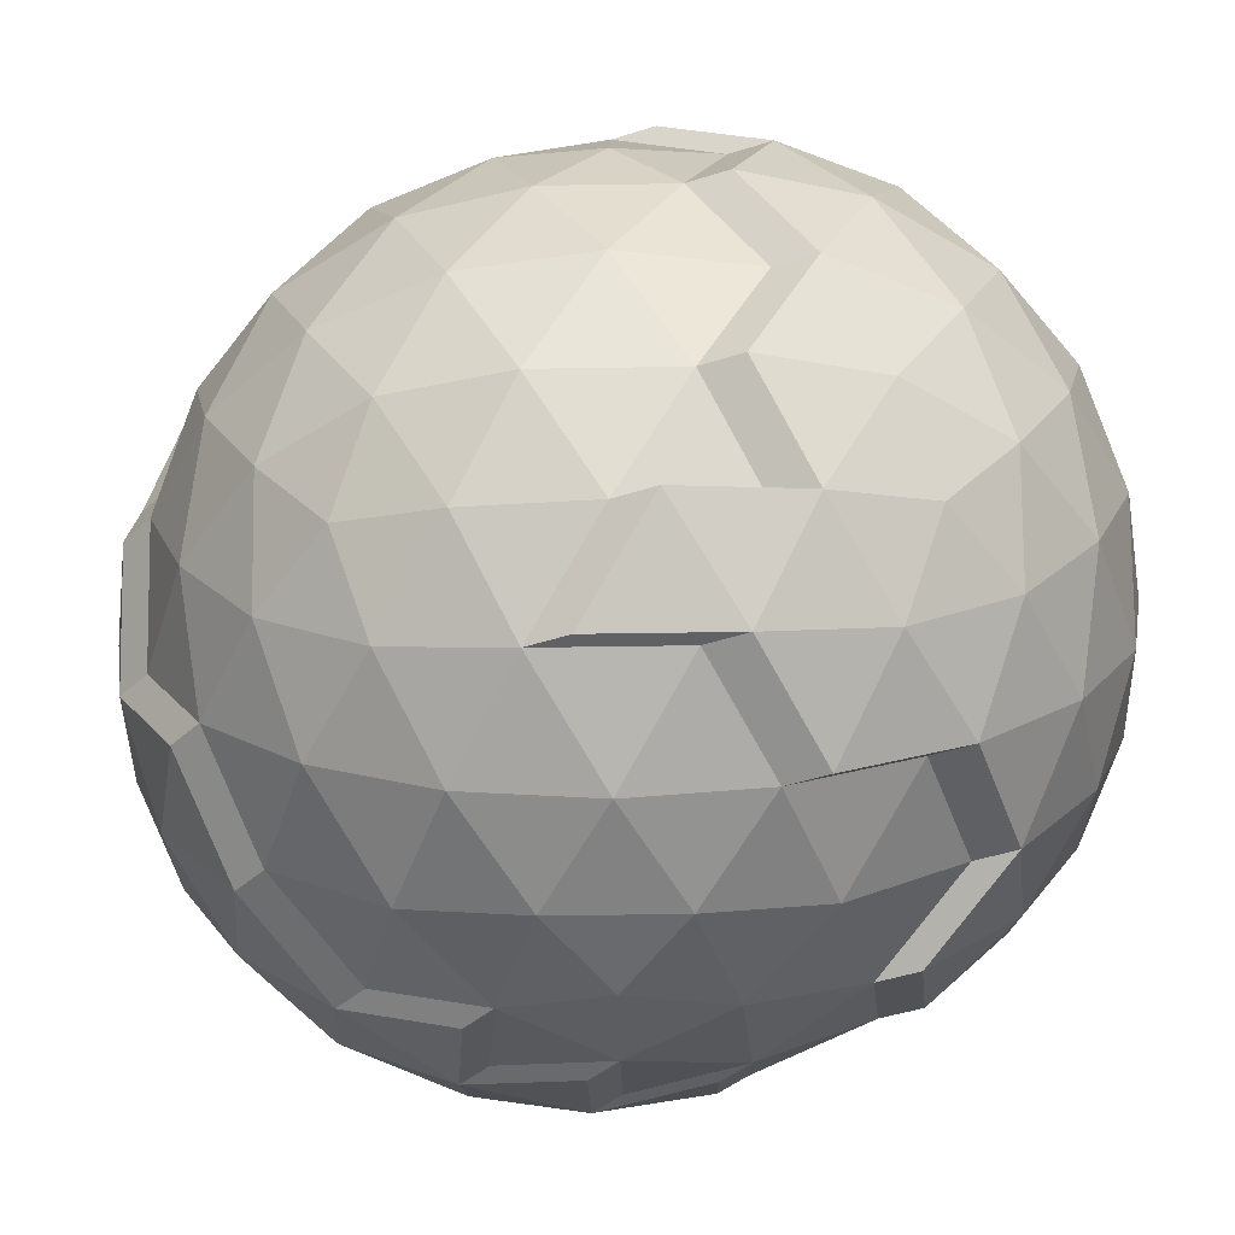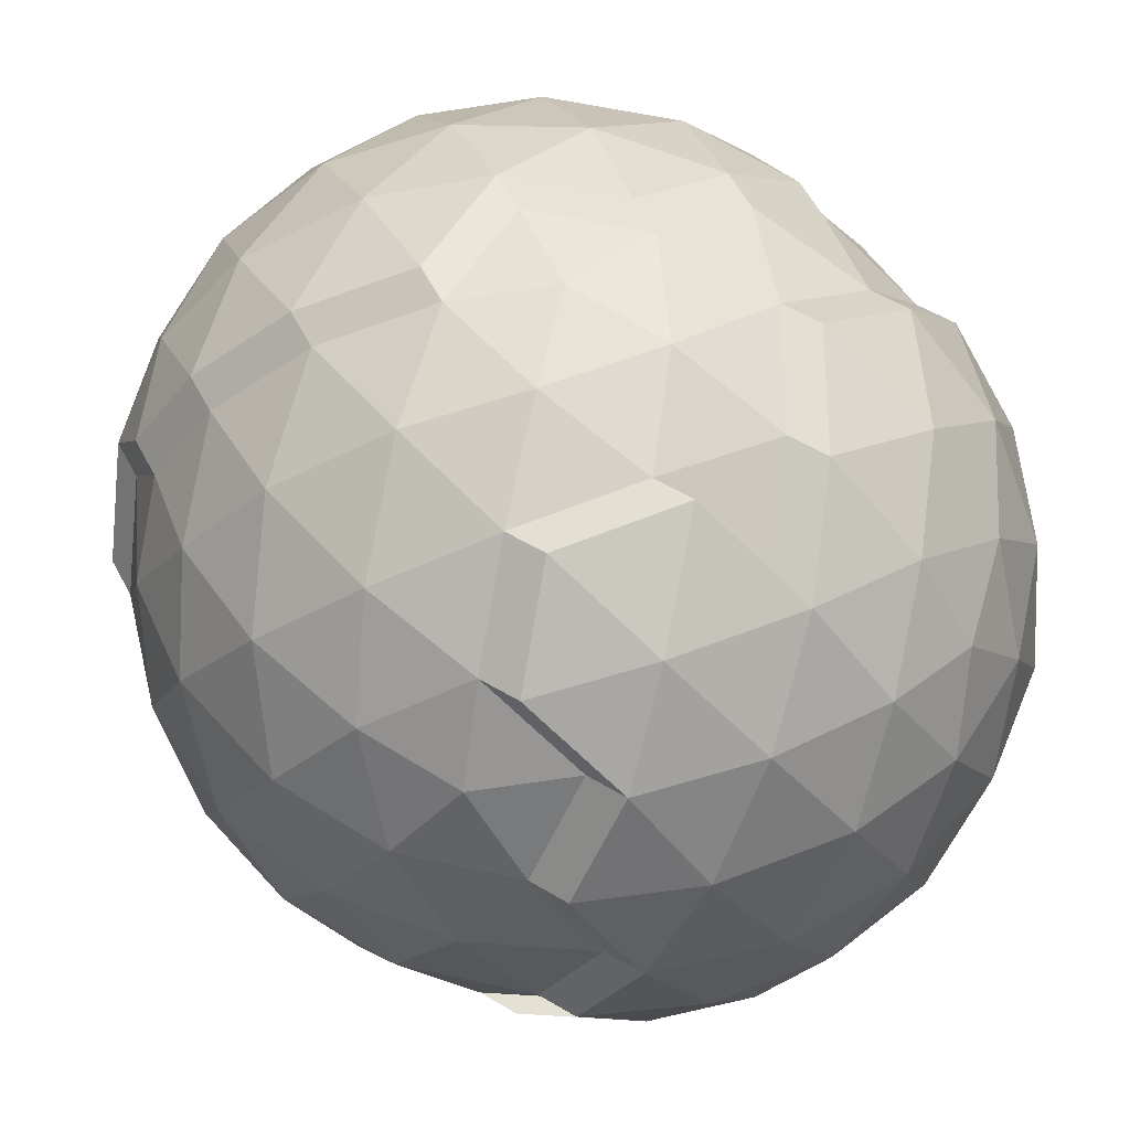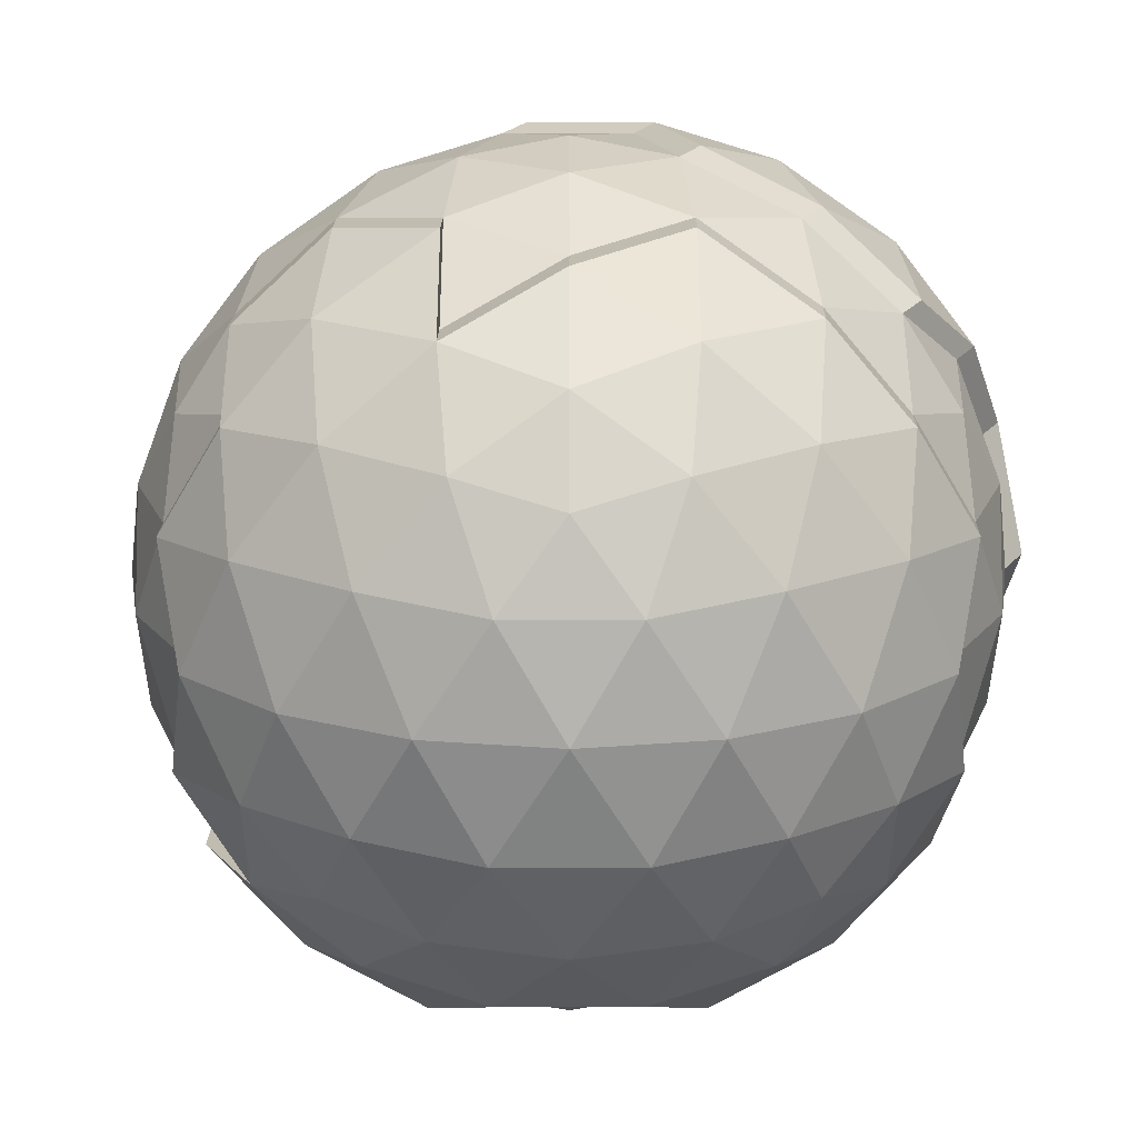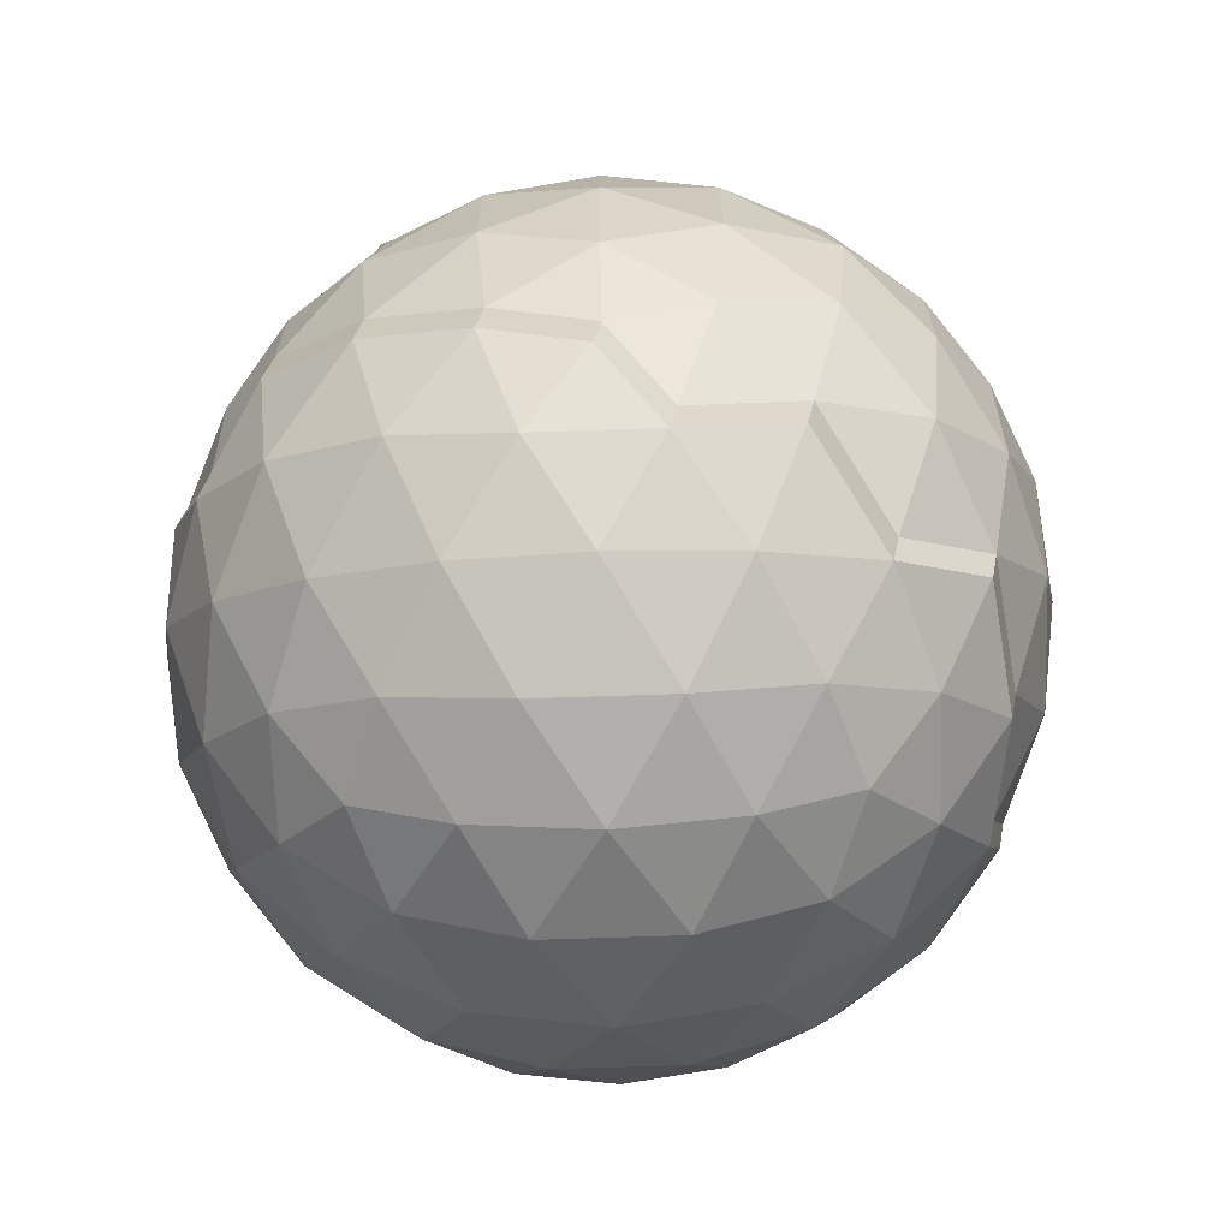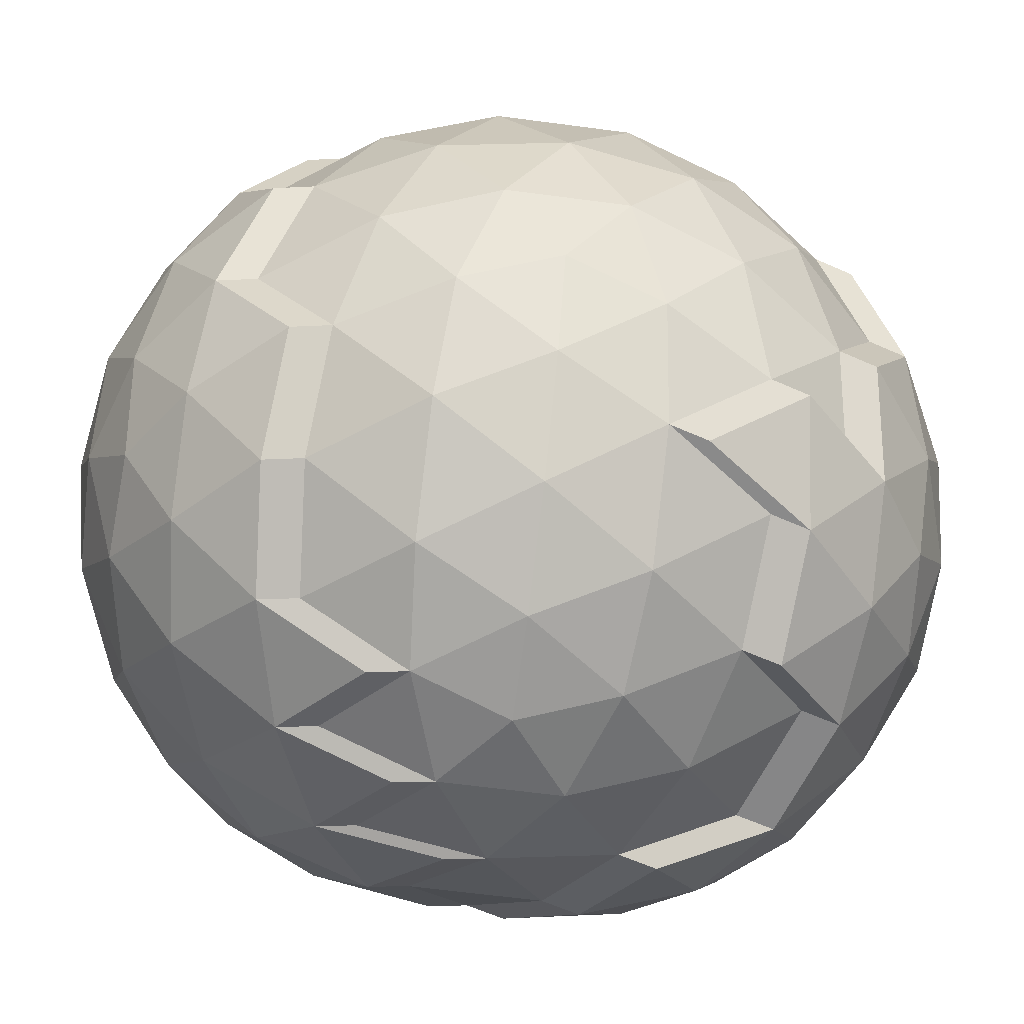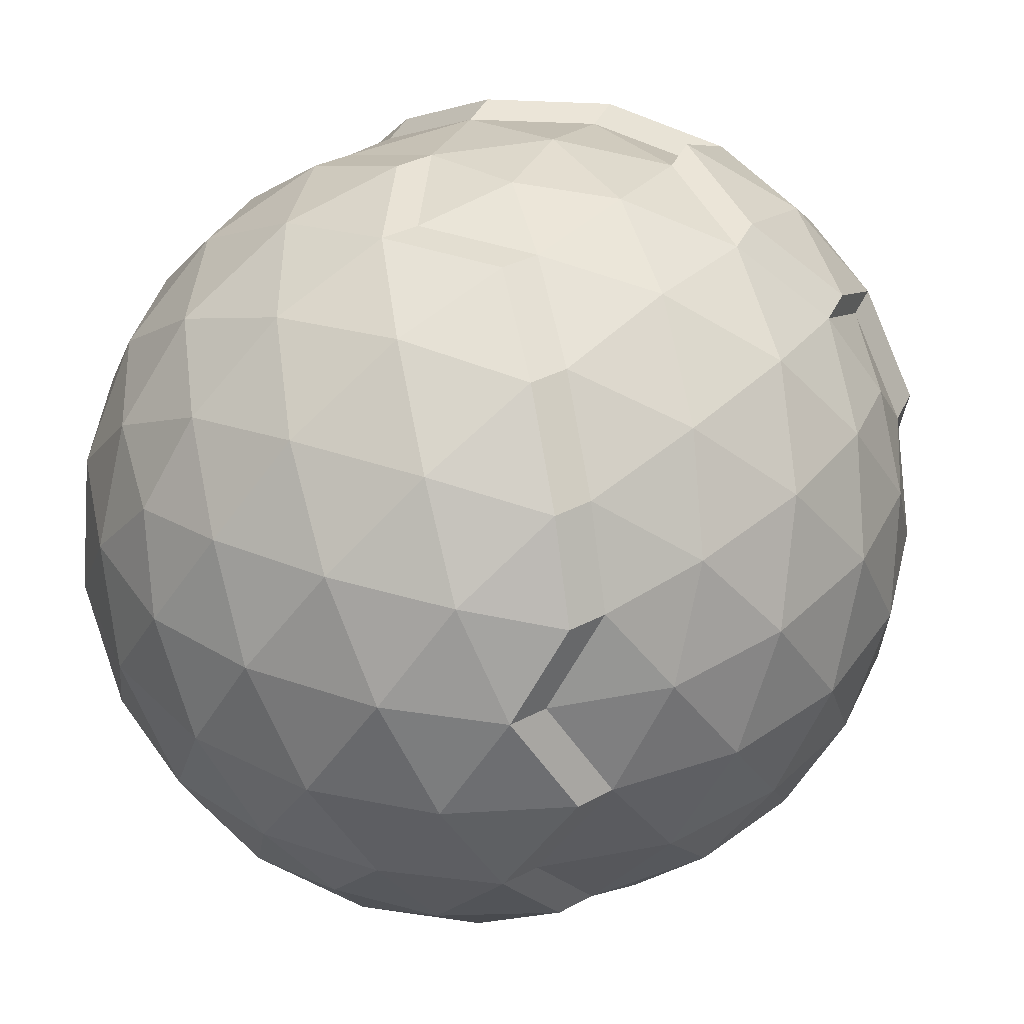
<metadata>
{"format":"obj","ext":"obj","renderer":"f3d","projection":"perspective","resolution":1024,"background":"white","views":[{"elev":-44.1,"azim":-52.9,"up":"+Y"},{"elev":55.1,"azim":-40.7,"up":"+Y"},{"elev":18.6,"azim":17.8,"up":"+Y"},{"elev":-68.3,"azim":-119.8,"up":"+Z"},{"elev":-62.4,"azim":-97.7,"up":"+Y"},{"elev":40.5,"azim":-139.2,"up":"+Y"}]}
</metadata>
<code>
o Icosphere
v -0.0283 -1.819 -0.007149
v -1.66 -0.8107 -0.007149
v -1.348 0.8207 0.9518
v -1.348 0.8207 -0.9661
v 1.603 0.8207 -0.007149
v -0.0283 1.829 -0.007149
v -0.3246 -1.547 0.9048
v -0.1699 -1.761 0.4285
v 0.3423 -1.761 0.2621
v 0.7475 -1.547 0.5565
v 1.454 -0.9112 -0.5457
v 1.523 -0.9539 -0.007149
v 0.3423 -1.761 -0.2764
v 0.7475 -1.547 -0.5708
v -1.403 -1.194 -0.007149
v -0.9872 -1.547 -0.007149
v -0.4864 -1.761 -0.007149
v -0.9111 -0.9112 1.3
v -1.284 -0.9539 0.9048
v -1.544 -0.9112 0.4285
v -0.3246 -1.547 -0.9191
v -0.1699 -1.761 -0.4428
v -1.544 -0.9112 -0.4428
v -1.284 -0.9539 -0.9191
v 1.717 0.4631 0.2621
v 1.706 0.00501 0.5565
v 1.542 -0.4531 -0.8149
v 1.706 0.00501 -0.5708
v 1.717 0.4631 -0.2764
v -1.598 0.4631 0.8006
v -1.763 0.00501 0.5565
v -1.773 -0.4531 0.2621
v -1.1 0.00501 1.468
v -1.282 0.4631 1.236
v -1.282 0.4631 -1.251
v -1.773 -0.4531 -0.2764
v -1.763 0.00501 -0.5708
v -1.598 0.4631 -0.8149
v 1.488 0.9212 0.4285
v -0.9986 0.9212 1.236
v -1.511 0.9212 0.5314
v -1.58 0.9639 -0.007149
v -1.511 0.9212 -0.5457
v 1.488 0.9212 -0.4428
v 0.1133 1.771 0.4285
v 0.268 1.557 0.9048
v 1.346 1.204 -0.007149
v 0.9306 1.557 -0.007149
v 0.4298 1.771 -0.007149
v -0.3989 1.771 0.2621
v -0.8041 1.557 0.5565
v -1.14 1.204 0.8006
v -0.3989 1.771 -0.2764
v -0.8041 1.557 -0.5708
v -1.14 1.204 -0.8149
v 0.1133 1.771 -0.4428
v -0.844 1.636 -0.007149
v -1.252 1.325 -0.3035
v -1.252 1.325 0.2892
v -0.2804 1.636 0.7686
v -0.1246 1.325 1.248
v 0.6316 1.636 0.4723
v 1.136 1.325 0.4723
v 1.544 0.5092 -0.7829
v -1.756 0.5092 -0.3035
v -1.852 0.005012 -0.007149
v -1.756 0.5092 0.2892
v -1.504 0.00501 -1.079
v -1.252 -0.4991 -1.262
v -1.6 -0.4991 -0.7829
v -1.504 0.00501 1.065
v -1.6 -0.4991 0.7686
v -1.252 -0.4991 1.248
v 1.796 0.00501 -0.007149
v 1.699 -0.4991 0.2892
v 1.699 -0.4991 -0.3035
v 0.2238 -1.626 -0.7829
v -0.844 -1.315 -0.9661
v -0.6882 -1.626 -0.4866
v -1.192 -1.315 -0.4866
v -1.192 -1.315 0.4723
v -0.6882 -1.626 0.4723
v -0.844 -1.315 0.9518
v 1.195 -1.315 -0.3035
v 1.195 -1.315 0.2892
v 0.7874 -1.626 -0.007148
v 0.06799 -1.315 1.248
v 0.2238 -1.626 0.7686
v 0.6316 -1.315 1.065
v 1.122 -1.179 -0.9925
v 1.33 -0.7958 -1.144
v -0.8723 -0.8963 -1.492
v -0.4937 -0.7958 -1.736
v 0.9807 -0.8963 -1.428
v -0.7848 -0.4382 -1.761
v 1.264 -0.4382 -1.428
v 0.2936 0.478 -1.927
v 0.5146 0.8356 -1.736
v 0.06453 0.9361 -1.761
v -1.101 1.219 -0.9925
v -1.309 0.8356 -1.144
v 0.4351 1.219 -1.492
v 1.493 -0.8963 -0.7233
v 1.562 -0.939 -0.1848
v 0.3811 -1.746 -0.454
v 0.7863 -1.532 -0.7484
v -0.4142 -1.179 -1.492
v -0.2858 -1.532 -1.097
v -0.1311 -1.746 -0.6204
v -1.245 -0.939 -1.097
v -0.04359 -0.8963 -1.761
v 0.4899 -0.939 -1.66
v 1.58 -0.4382 -0.9925
v 1.745 0.01992 -0.7484
v -1.243 0.478 -1.428
v -1.062 0.01992 -1.66
v 0.8057 0.478 -1.761
v 1.083 0.01992 -1.66
v -0.2726 -0.4382 -1.927
v 0.01047 0.01992 -2.009
v -0.9598 0.9361 -1.428
v -0.469 0.9789 -1.66
v 0.8932 0.9361 -1.492
v 1.266 0.9789 -1.097
v 1.526 0.9361 -0.6204
v 1.385 1.219 -0.1848
v 0.9694 1.571 -0.1848
v 0.4686 1.785 -0.1848
v -0.3601 1.785 -0.454
v -0.7653 1.572 -0.7484
v 0.152 1.785 -0.6204
v 0.3068 1.572 -1.097
v 0.6704 1.651 -0.6642
v 0.8262 1.34 -1.144
v 1.175 1.34 -0.6642
v -0.2416 1.651 -0.9605
v -0.6495 1.34 -1.257
v -0.08582 1.34 -1.44
v 1.582 0.5241 -0.9605
v 1.234 0.5241 -1.44
v 1.486 0.01992 -1.257
v -0.2416 0.5241 -1.919
v -0.8052 0.5241 -1.736
v -0.5532 0.01992 -1.919
v 0.5741 0.01992 -1.919
v 0.2625 -0.4842 -1.919
v 0.8262 -0.4842 -1.736
v -1.465 0.01992 -1.257
v -1.213 -0.4842 -1.44
v 0.6704 -1.3 -1.257
v 0.1068 -1.3 -1.44
v 0.2625 -1.612 -0.9605
v -0.8052 -1.3 -1.144
v 1.234 -1.3 -0.4811
v 0.8262 -1.612 -0.1848
v 1.136 -1.193 0.9753
v 1.344 -0.8092 1.126
v -0.02987 -0.9097 1.744
v -0.4799 -0.8092 1.719
v 1.507 -0.9097 0.706
v 1.594 -0.4516 0.9753
v -0.2589 -0.4516 1.91
v 0.8195 0.4646 1.744
v 0.5283 0.8222 1.719
v 0.907 0.9227 1.475
v 0.4489 1.206 1.475
v -0.4005 -1.193 1.475
v -0.2721 -1.545 1.08
v 0.8 -1.545 0.7312
v 0.9944 -0.9097 1.411
v 0.5037 -0.9525 1.643
v 1.576 -0.9525 0.1675
v -0.8586 -0.9097 1.475
v -1.231 -0.9525 1.08
v 1.769 0.4646 0.4368
v 1.759 0.006483 0.7312
v 0.3073 0.4646 1.91
v 0.02419 0.006483 1.992
v 1.278 -0.4516 1.411
v 1.096 0.006483 1.643
v -0.7711 -0.4516 1.744
v -1.048 0.006483 1.643
v -1.229 0.4646 1.411
v 1.54 0.9227 0.6032
v 1.279 0.9654 1.08
v 0.07826 0.9227 1.744
v -0.4553 0.9654 1.643
v -0.9461 0.9227 1.411
v 0.3205 1.558 1.08
v -0.7516 1.558 0.7312
v -1.088 1.206 0.9753
v -0.2279 1.638 0.9433
v -0.07209 1.326 1.423
v -0.6357 1.326 1.24
v 0.6841 1.638 0.647
v 0.8399 1.326 1.126
v 1.188 1.326 0.647
v -0.7915 0.5106 1.719
v -0.2279 0.5106 1.902
v -0.5394 0.006482 1.902
v 1.248 0.5106 1.423
v 1.596 0.5106 0.9433
v 1.5 0.00648 1.24
v -1.199 -0.4977 1.423
v 0.5878 0.006483 1.902
v 0.8399 -0.4977 1.719
v 0.2763 -0.4977 1.902
v 1.752 -0.4977 0.4638
v -1.14 -1.313 0.647
v -0.7915 -1.313 1.126
v 1.248 -1.313 0.4638
v 0.1205 -1.313 1.423
v 0.6841 -1.313 1.24
f 1 9 8
f 1 8 17
f 1 17 22
f 1 22 13
f 2 20 32
f 2 32 36
f 3 40 52
f 4 43 55
f 5 44 47
f 49 56 6
f 56 53 6
f 53 50 6
f 54 57 53
f 55 58 54
f 53 57 50
f 57 51 50
f 54 58 57
f 58 59 57
f 57 59 51
f 59 52 51
f 55 43 58
f 43 42 58
f 58 42 59
f 42 41 59
f 59 41 52
f 41 3 52
f 50 45 6
f 51 60 50
f 50 60 45
f 60 46 45
f 60 61 46
f 45 49 6
f 46 62 45
f 45 62 49
f 62 48 49
f 62 63 48
f 63 47 48
f 63 39 47
f 39 5 47
f 29 44 5
f 28 64 29
f 29 64 44
f 38 43 4
f 37 65 38
f 36 66 37
f 38 65 43
f 65 42 43
f 37 66 65
f 66 67 65
f 65 67 42
f 67 41 42
f 36 32 66
f 32 31 66
f 66 31 67
f 31 30 67
f 67 30 41
f 30 3 41
f 34 40 3
f 25 5 39
f 35 38 4
f 35 68 38
f 68 37 38
f 69 70 68
f 68 70 37
f 70 36 37
f 69 68 148 149
f 22 21 108 109
f 69 24 70
f 24 23 70
f 70 23 36
f 23 2 36
f 30 34 3
f 31 71 30
f 32 72 31
f 30 71 34
f 71 33 34
f 31 72 71
f 72 73 71
f 71 73 33
f 32 20 72
f 20 19 72
f 72 19 73
f 19 18 73
f 12 75 208 172
f 62 46 189 195
f 18 19 174 173
f 85 12 172 211
f 52 40 188 191
f 25 29 5
f 26 74 25
f 39 63 197 184
f 25 74 29
f 74 28 29
f 26 75 74
f 75 76 74
f 74 76 28
f 76 27 28
f 25 39 184 175
f 34 33 182 183
f 75 12 76
f 12 11 76
f 76 11 27
f 49 48 127 128
f 24 69 149 110
f 47 44 125 126
f 14 13 105 106
f 4 55 100 101
f 68 35 115 148
f 48 47 126 127
f 55 54 130 100
f 53 56 131 129
f 28 27 113 114
f 13 22 77
f 64 28 114 139
f 27 11 103 113
f 54 53 129 130
f 35 4 101 115
f 86 14 106 155
f 77 22 109 152
f 11 12 104 103
f 22 79 21
f 21 78 153 108
f 84 86 155 154
f 21 79 78
f 79 80 78
f 78 80 24
f 80 23 24
f 22 17 79
f 17 16 79
f 79 16 80
f 16 15 80
f 80 15 23
f 15 2 23
f 15 20 2
f 16 81 15
f 17 82 16
f 15 81 20
f 81 19 20
f 16 82 81
f 82 83 81
f 81 83 210 209
f 46 61 193 189
f 17 8 82
f 8 7 82
f 82 7 83
f 51 52 191 190
f 26 25 175 176
f 33 73 204 182
f 44 64 139 125
f 78 24 110 153
f 10 85 211 169
f 12 84 154 104
f 13 77 152 105
f 12 85 84
f 85 86 84
f 56 49 128 131
f 86 13 14
f 87 89 213 212
f 61 60 192 193
f 85 10 86
f 10 9 86
f 86 9 13
f 9 1 13
f 19 81 209 174
f 7 87 212 168
f 8 88 7
f 60 51 190 192
f 83 7 168 210
f 7 88 87
f 88 89 87
f 73 18 173 204
f 89 10 169 213
f 8 9 88
f 9 10 88
f 88 10 89
f 75 26 176 208
f 40 34 183 188
f 63 62 195 197
f 93 92 95
f 91 94 96
f 93 95 119
f 91 96 113
f 98 99 102
f 127 133 128
f 126 135 127
f 128 133 131
f 133 132 131
f 127 135 133
f 135 134 133
f 133 134 132
f 134 102 132
f 126 125 135
f 125 124 135
f 135 124 134
f 124 123 134
f 134 123 102
f 123 98 102
f 132 136 131
f 102 138 132
f 131 136 129
f 136 130 129
f 132 138 136
f 138 137 136
f 136 137 130
f 137 100 130
f 102 99 138
f 99 122 138
f 138 122 137
f 122 121 137
f 137 121 100
f 121 101 100
f 113 141 114
f 139 124 125
f 114 141 139
f 141 140 139
f 139 140 124
f 140 123 124
f 113 96 141
f 96 118 141
f 141 118 140
f 118 117 140
f 140 117 123
f 117 98 123
f 97 99 98
f 120 142 97
f 119 144 120
f 97 142 99
f 142 122 99
f 120 144 142
f 144 143 142
f 142 143 122
f 143 121 122
f 119 95 144
f 95 116 144
f 144 116 143
f 116 115 143
f 143 115 121
f 115 101 121
f 117 97 98
f 118 145 117
f 96 147 118
f 117 145 97
f 145 120 97
f 118 147 145
f 147 146 145
f 145 146 120
f 146 119 120
f 96 94 147
f 94 112 147
f 147 112 146
f 112 111 146
f 146 111 119
f 111 93 119
f 116 148 115
f 95 149 116
f 116 149 148
f 95 92 149
f 92 110 149
f 103 91 113
f 90 94 91
f 106 150 90
f 105 152 106
f 90 150 94
f 150 112 94
f 106 152 150
f 152 151 150
f 150 151 112
f 151 111 112
f 109 108 152
f 152 108 151
f 108 107 151
f 151 107 111
f 107 93 111
f 107 92 93
f 108 153 107
f 107 153 92
f 153 110 92
f 103 90 91
f 104 154 103
f 103 154 90
f 154 106 90
f 154 155 106
f 157 156 160
f 157 160 161
f 159 158 162
f 157 161 179
f 159 162 181
f 164 165 166
f 191 194 190
f 190 194 192
f 194 193 192
f 193 166 189
f 191 188 194
f 188 187 194
f 194 187 193
f 187 186 193
f 193 186 166
f 186 164 166
f 166 196 189
f 189 196 195
f 196 197 195
f 166 165 196
f 165 185 196
f 196 185 197
f 185 184 197
f 182 198 183
f 181 200 182
f 183 198 188
f 198 187 188
f 182 200 198
f 200 199 198
f 198 199 187
f 199 186 187
f 181 162 200
f 162 178 200
f 200 178 199
f 178 177 199
f 199 177 186
f 177 164 186
f 163 165 164
f 180 201 163
f 179 203 180
f 163 201 165
f 201 185 165
f 180 203 201
f 203 202 201
f 201 202 185
f 202 184 185
f 179 161 203
f 161 176 203
f 203 176 202
f 176 175 202
f 202 175 184
f 204 181 182
f 204 173 181
f 173 159 181
f 177 163 164
f 178 205 177
f 162 207 178
f 177 205 163
f 205 180 163
f 178 207 205
f 207 206 205
f 205 206 180
f 206 179 180
f 162 158 207
f 158 171 207
f 207 171 206
f 171 170 206
f 206 170 179
f 170 157 179
f 161 208 176
f 161 160 208
f 160 172 208
f 209 210 174
f 210 173 174
f 168 167 210
f 210 167 173
f 167 159 173
f 160 211 172
f 160 156 211
f 156 169 211
f 167 158 159
f 168 212 167
f 167 212 158
f 212 171 158
f 212 213 171
f 213 170 171
f 169 156 213
f 213 156 170
f 156 157 170

</code>
